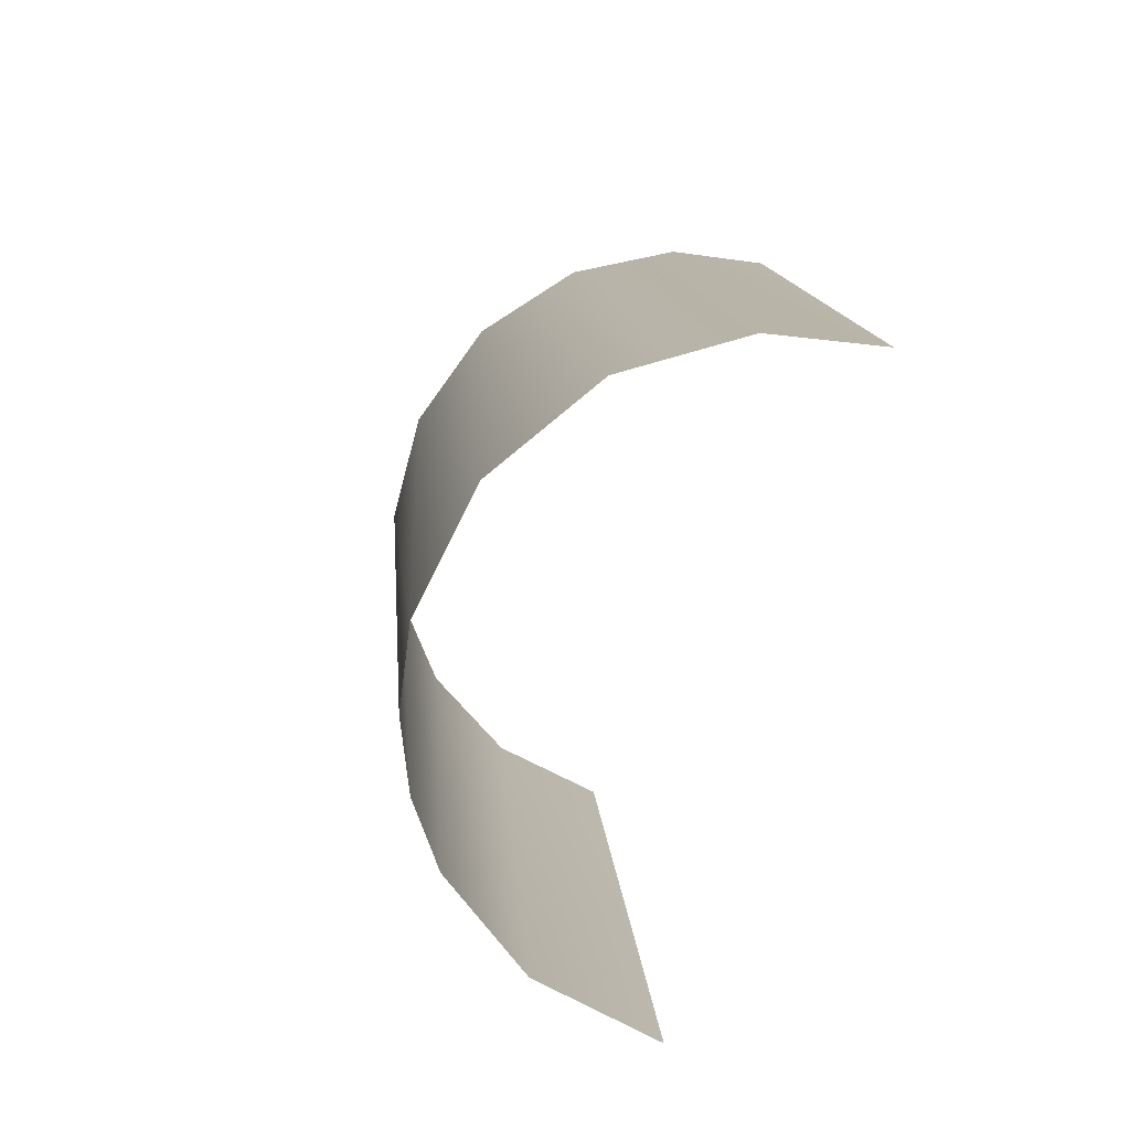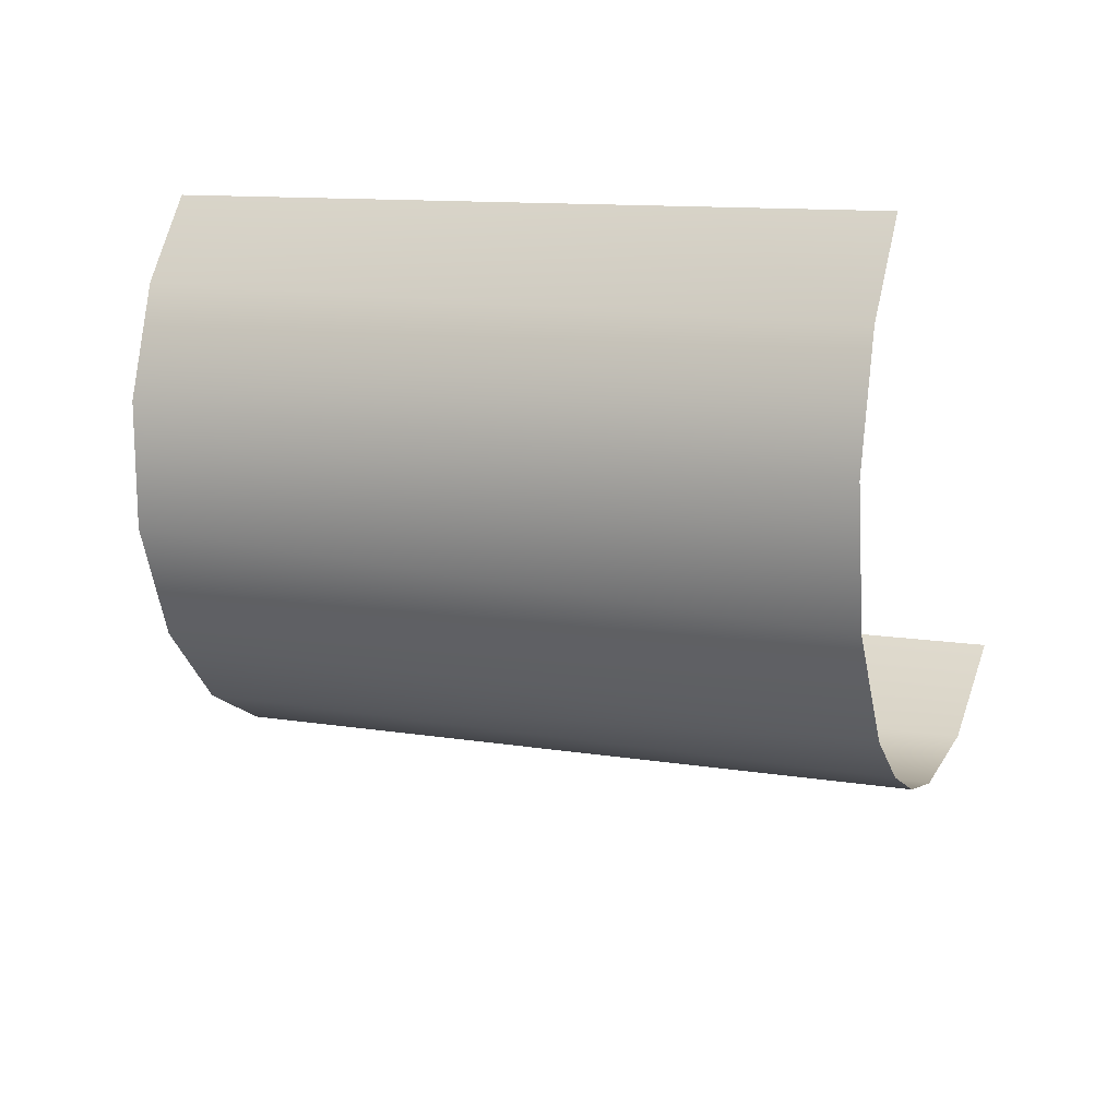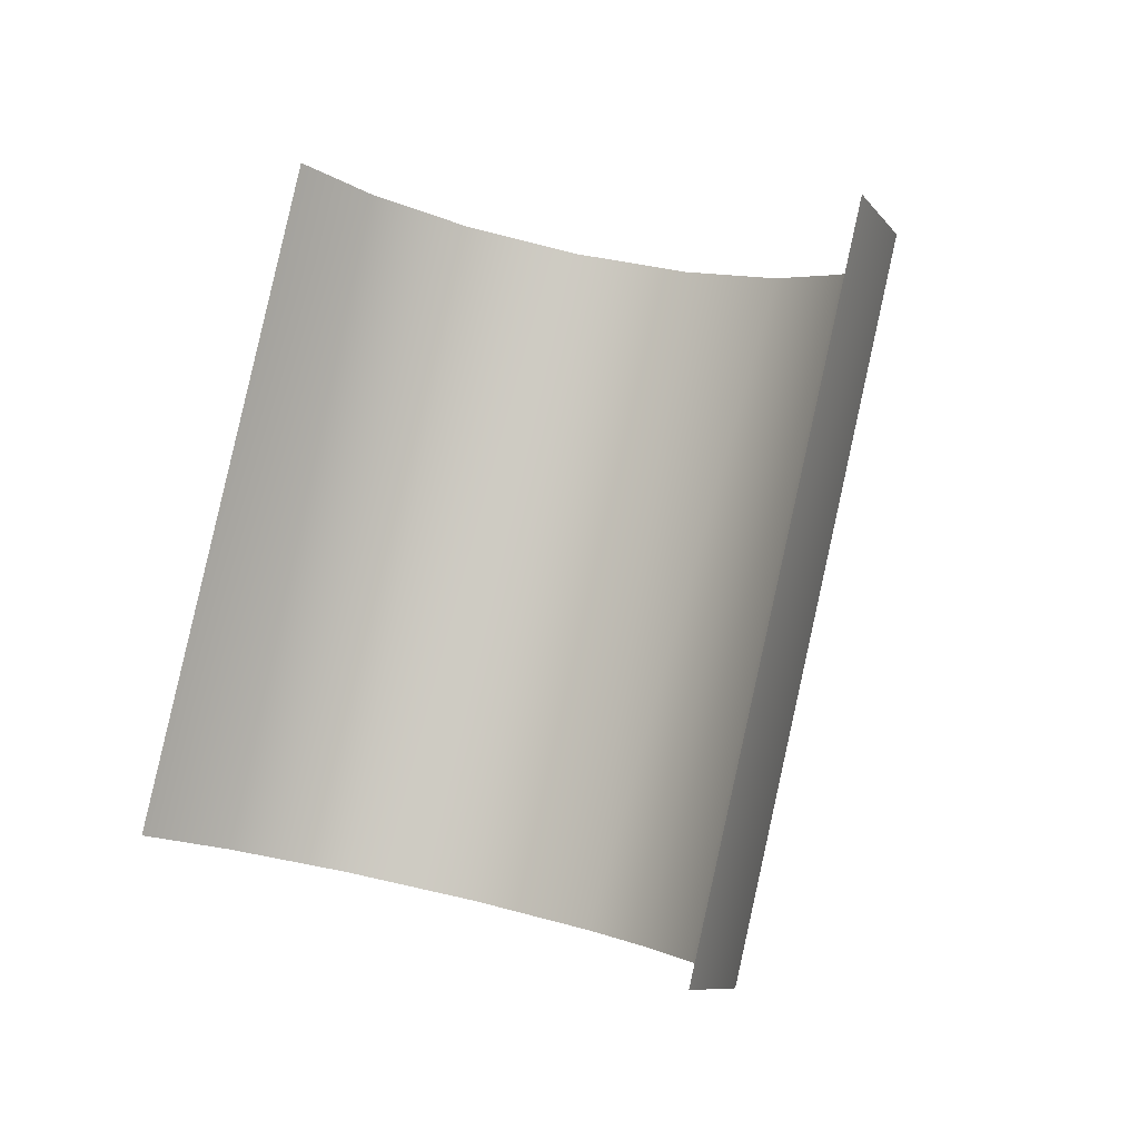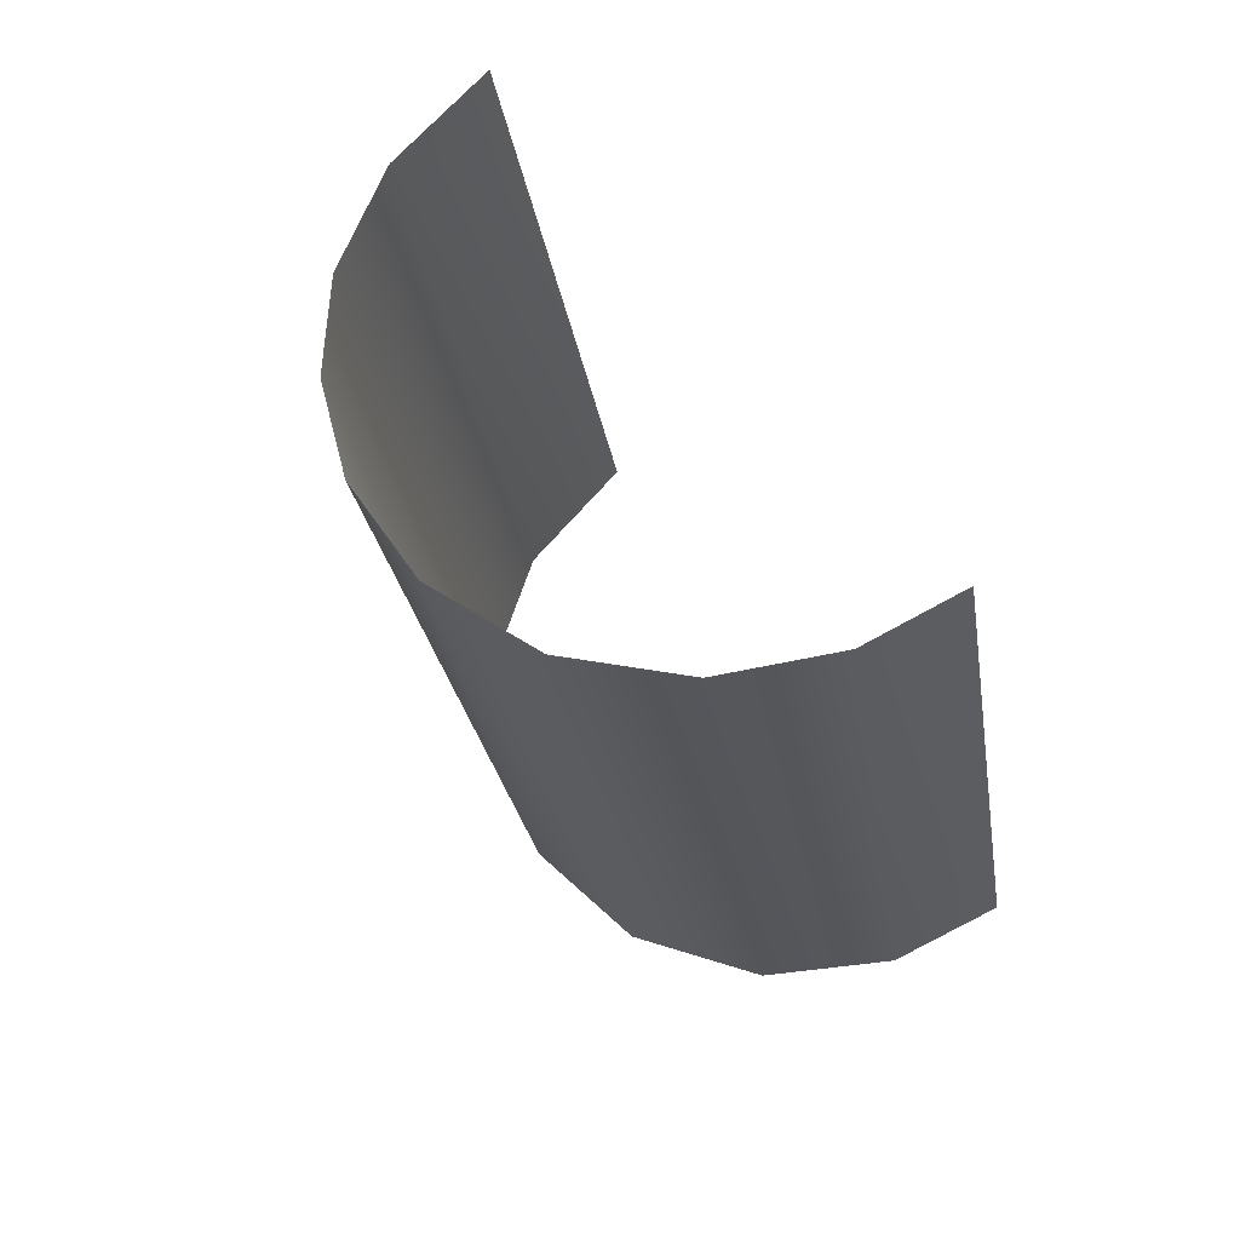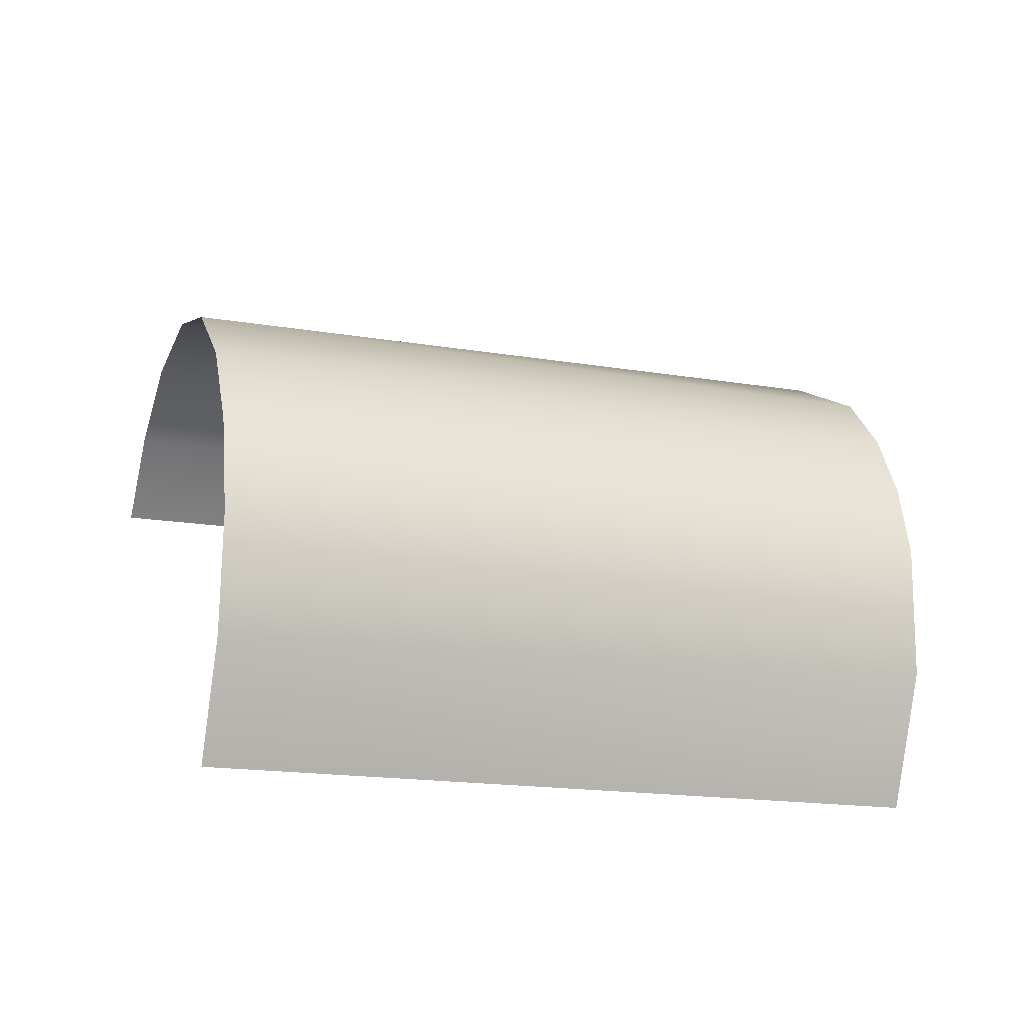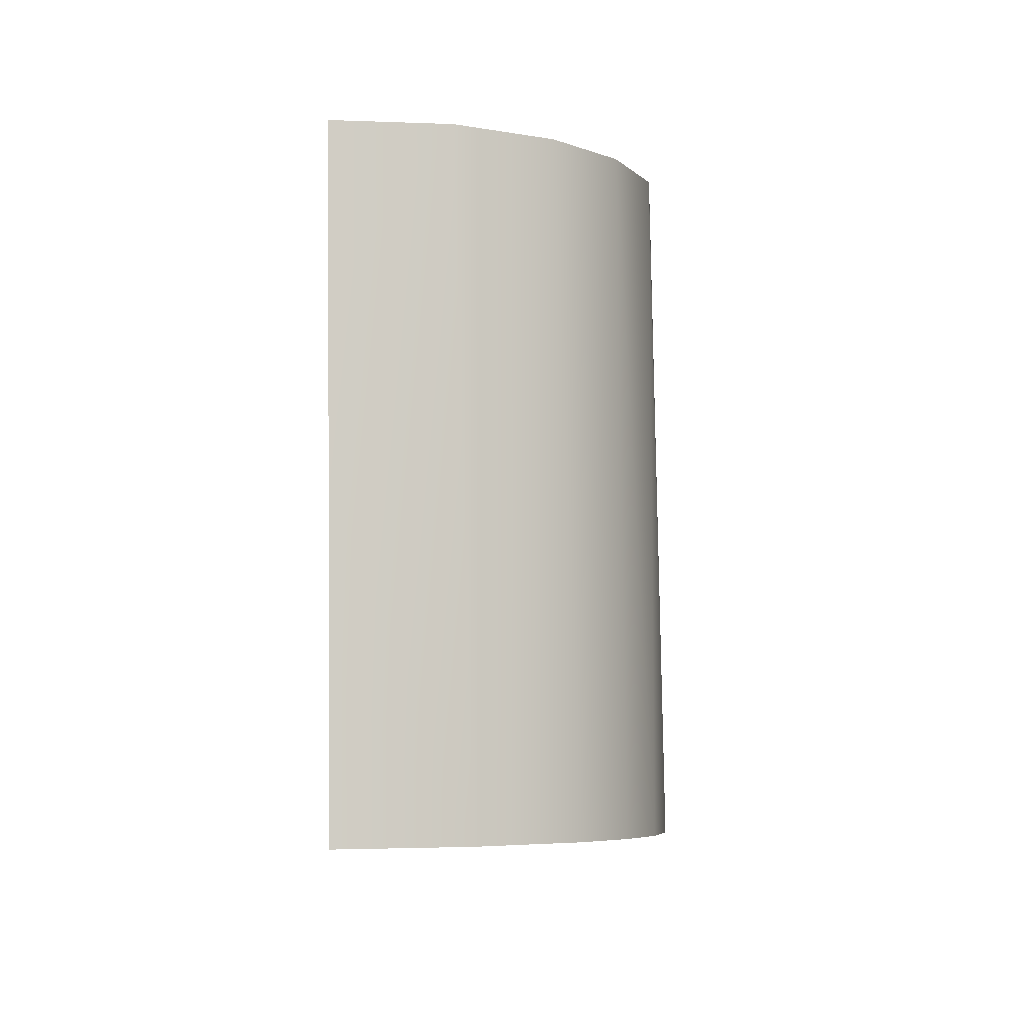
<metadata>
{"format":"obj","ext":"obj","renderer":"f3d","projection":"perspective","resolution":1024,"background":"white","views":[{"elev":-62.6,"azim":-17.4,"up":"+Y"},{"elev":56.0,"azim":-74.1,"up":"+Z"},{"elev":-12.7,"azim":122.4,"up":"+Y"},{"elev":75.7,"azim":-36.7,"up":"+Y"},{"elev":-72.0,"azim":-100.9,"up":"+Z"},{"elev":-21.2,"azim":-177.6,"up":"+Y"}]}
</metadata>
<code>
o Group29/mesh30/mesh30-geometry#mesh30-geometry
v -0.05688 0.2802 -0.2072
v -0.05688 0.1452 -0.171
v -0.04804 0.1421 -0.1825
v -0.06277 0.1487 -0.1579
v -0.04424 0.2761 -0.2223
v -0.0641 0.285 -0.1891
v -0.02764 0.1383 -0.1967
v -0.06549 0.1529 -0.1422
v -0.02489 0.273 -0.234
v -0.06487 0.2909 -0.1671
v -0.000905 0.2043 -0.2203
v -0.06094 0.1597 -0.1167
v -0.000905 0.1706 -0.2113
v -0.000905 0.2381 -0.2294
v -0.05688 0.2969 -0.1448
v -0.000905 0.1368 -0.2023
v -0.000905 0.2718 -0.2384
v -0.04545 0.1656 -0.09461
v -0.04088 0.3017 -0.127
v -0.02334 0.1692 -0.08129
v -0.02076 0.3045 -0.1166
v -0.000905 0.2378 -0.0955
v -0.000905 0.2715 -0.1045
v -0.000905 0.204 -0.08645
v -0.000905 0.3053 -0.1136
v -0.000905 0.1703 -0.07741
f 1 2 3
f 3 2 1
f 1 4 2
f 2 4 1
f 5 1 3
f 3 1 5
f 1 6 4
f 4 6 1
f 5 3 7
f 7 3 5
f 6 8 4
f 4 8 6
f 5 7 9
f 9 7 5
f 6 10 8
f 8 10 6
f 9 7 11
f 11 7 9
f 10 12 8
f 8 12 10
f 11 7 13
f 13 7 11
f 9 11 14
f 14 11 9
f 10 15 12
f 12 15 10
f 13 7 16
f 16 7 13
f 9 14 17
f 17 14 9
f 15 18 12
f 12 18 15
f 15 19 18
f 18 19 15
f 19 20 18
f 18 20 19
f 21 20 19
f 19 20 21
f 21 22 20
f 20 22 21
f 21 23 22
f 22 23 21
f 22 24 20
f 20 24 22
f 25 23 21
f 21 23 25
f 24 26 20
f 20 26 24

</code>
